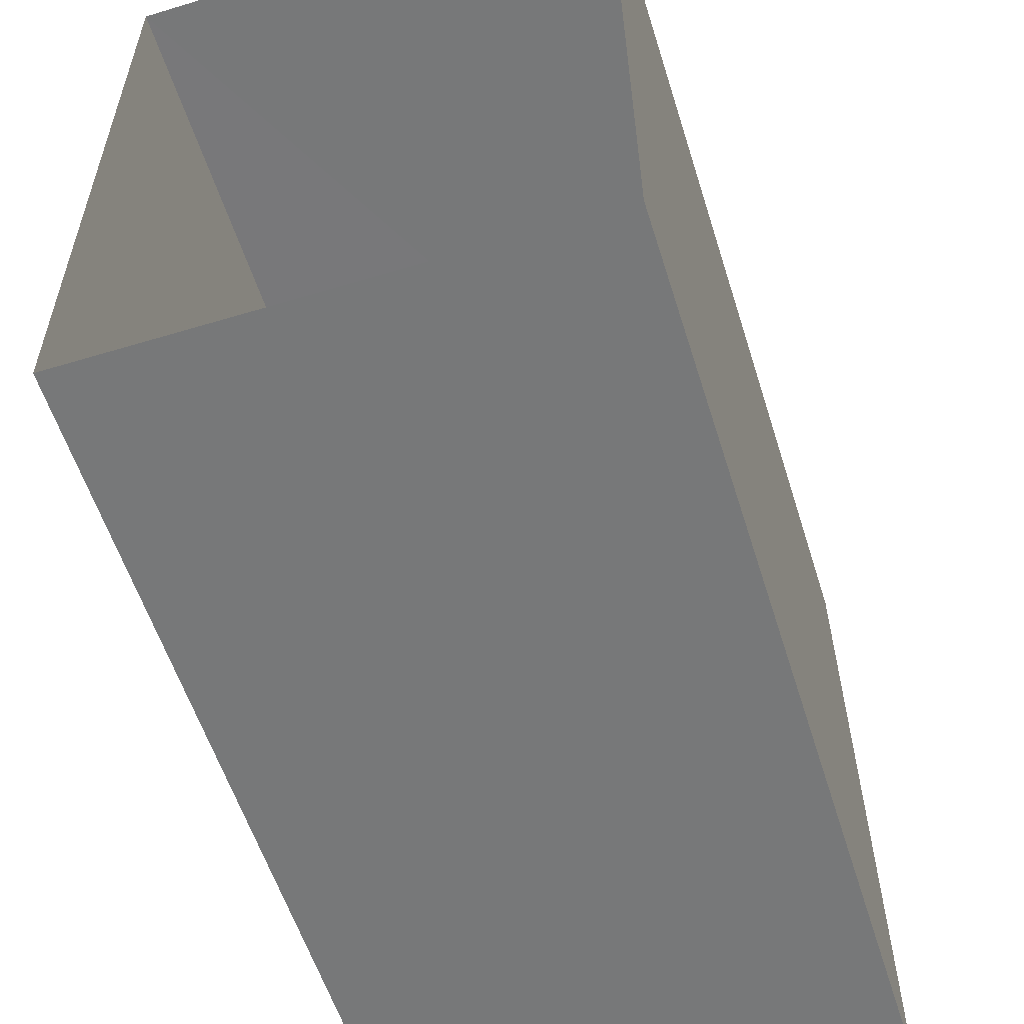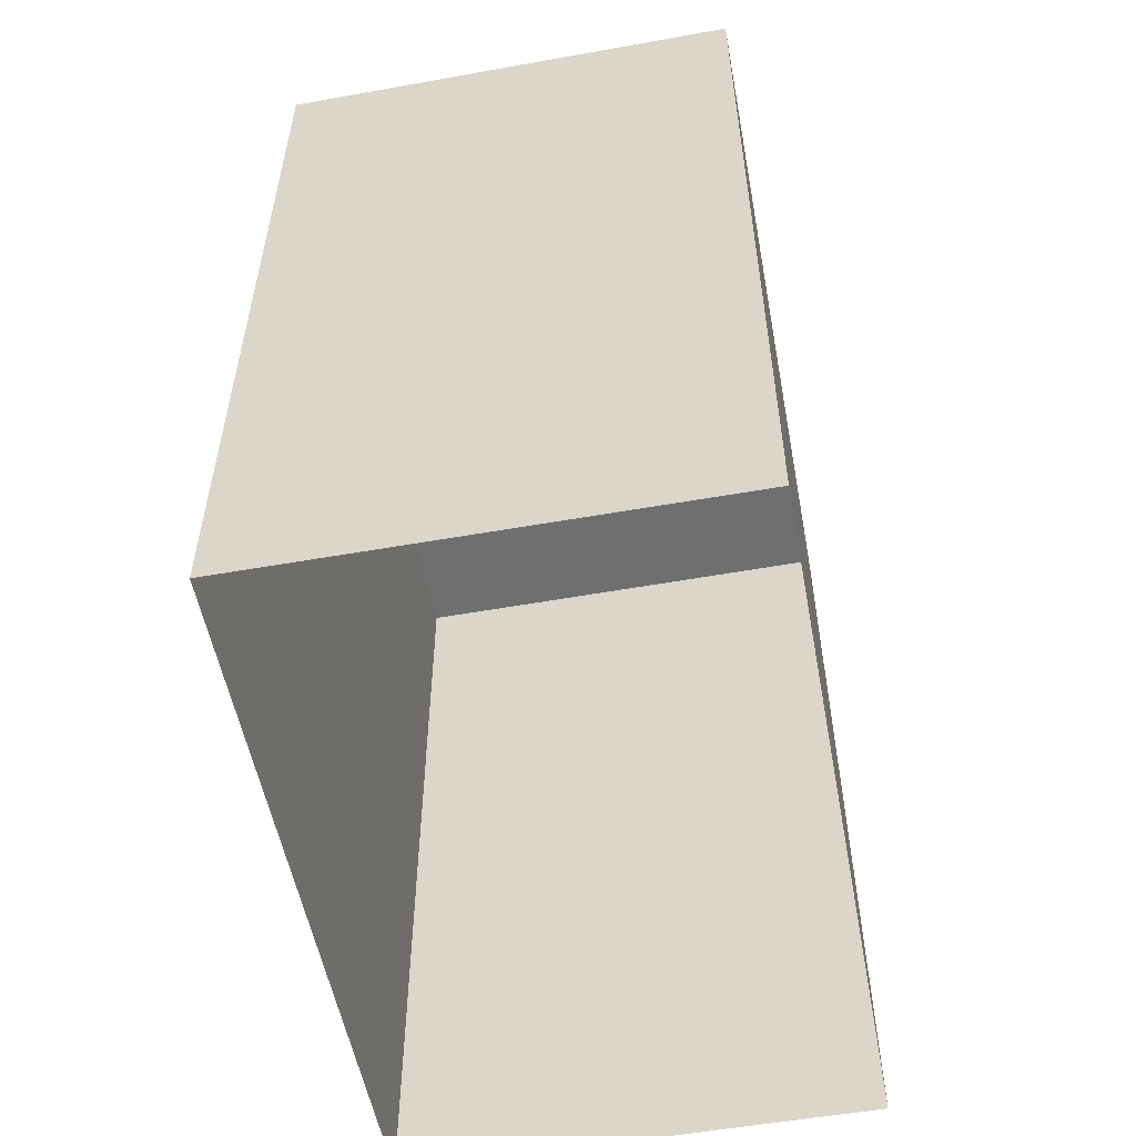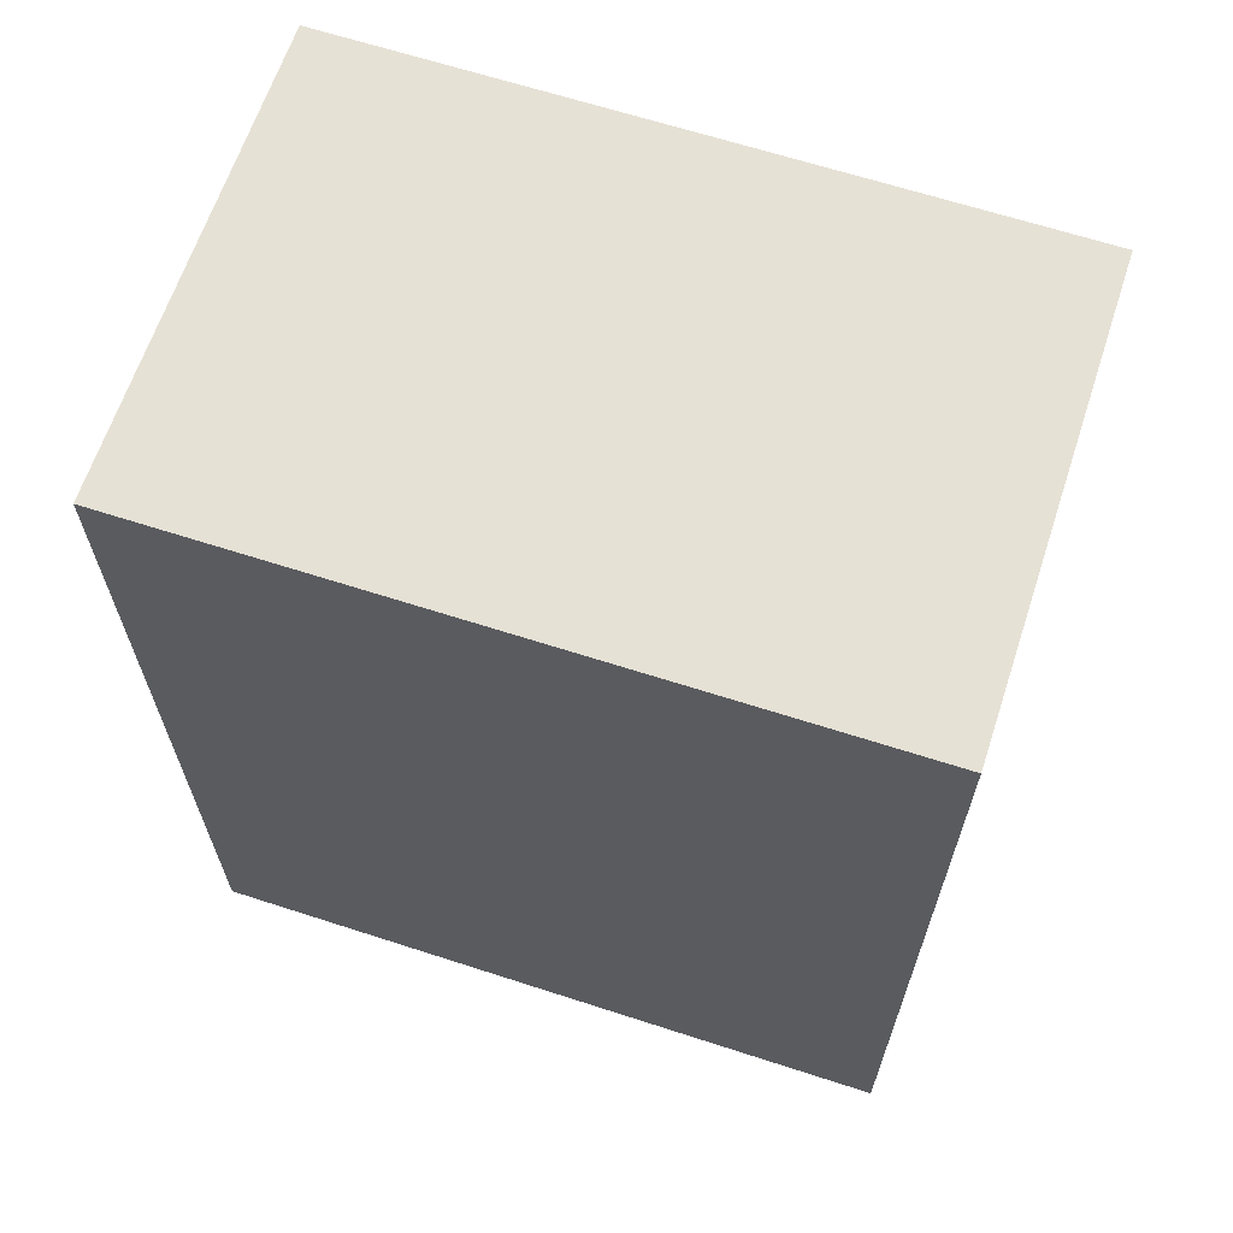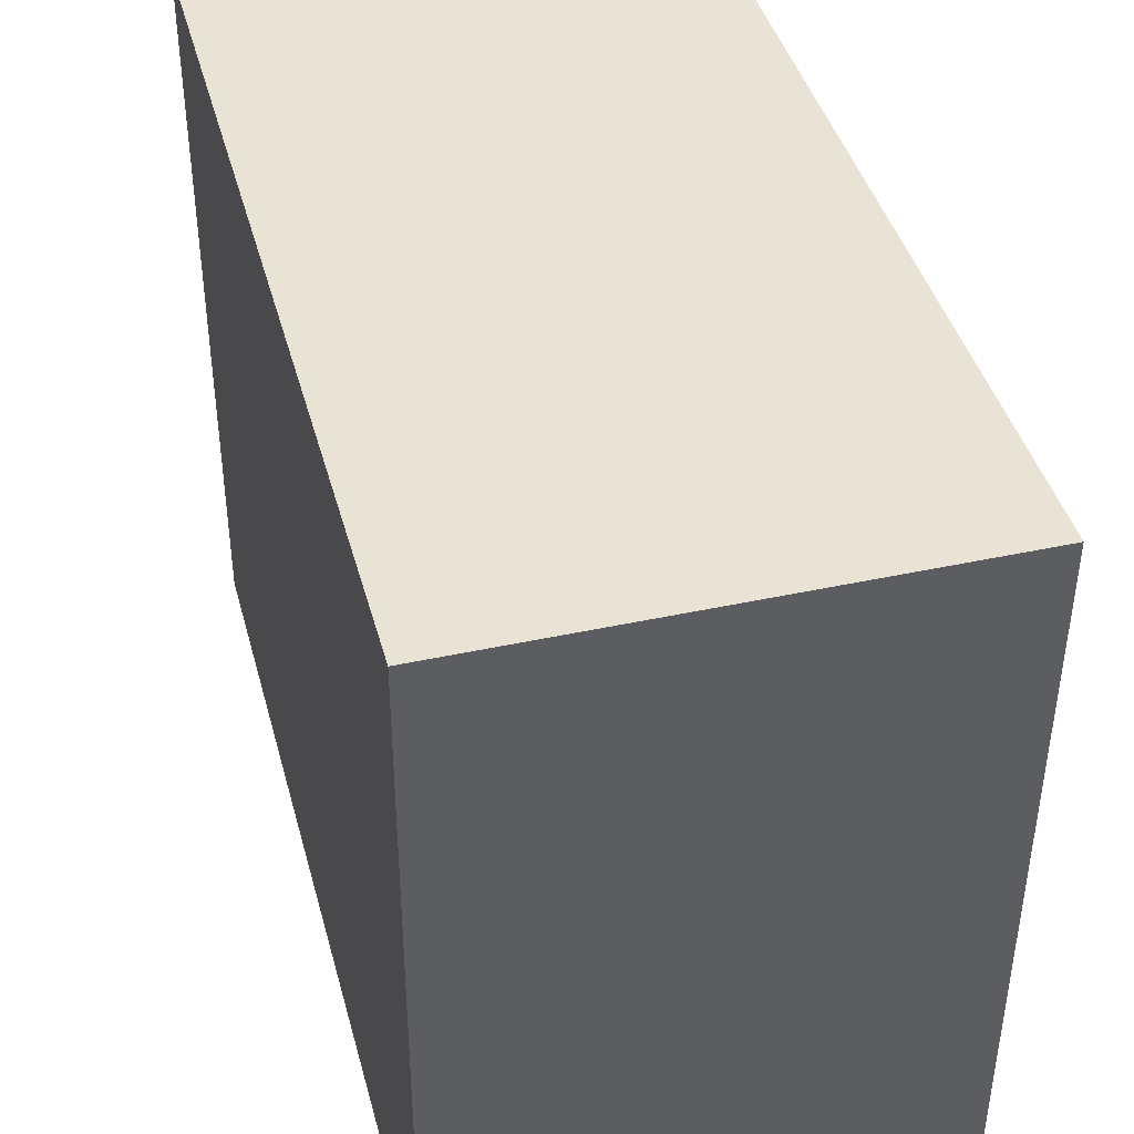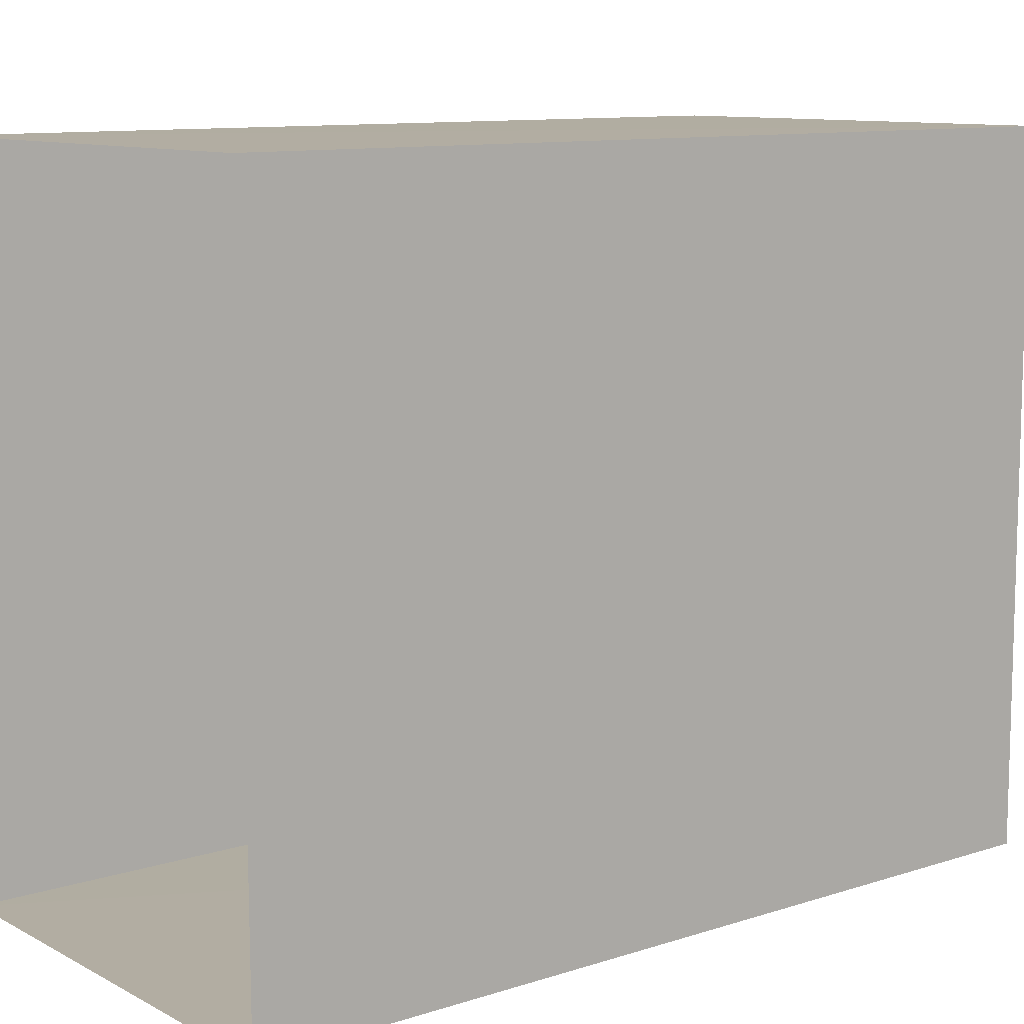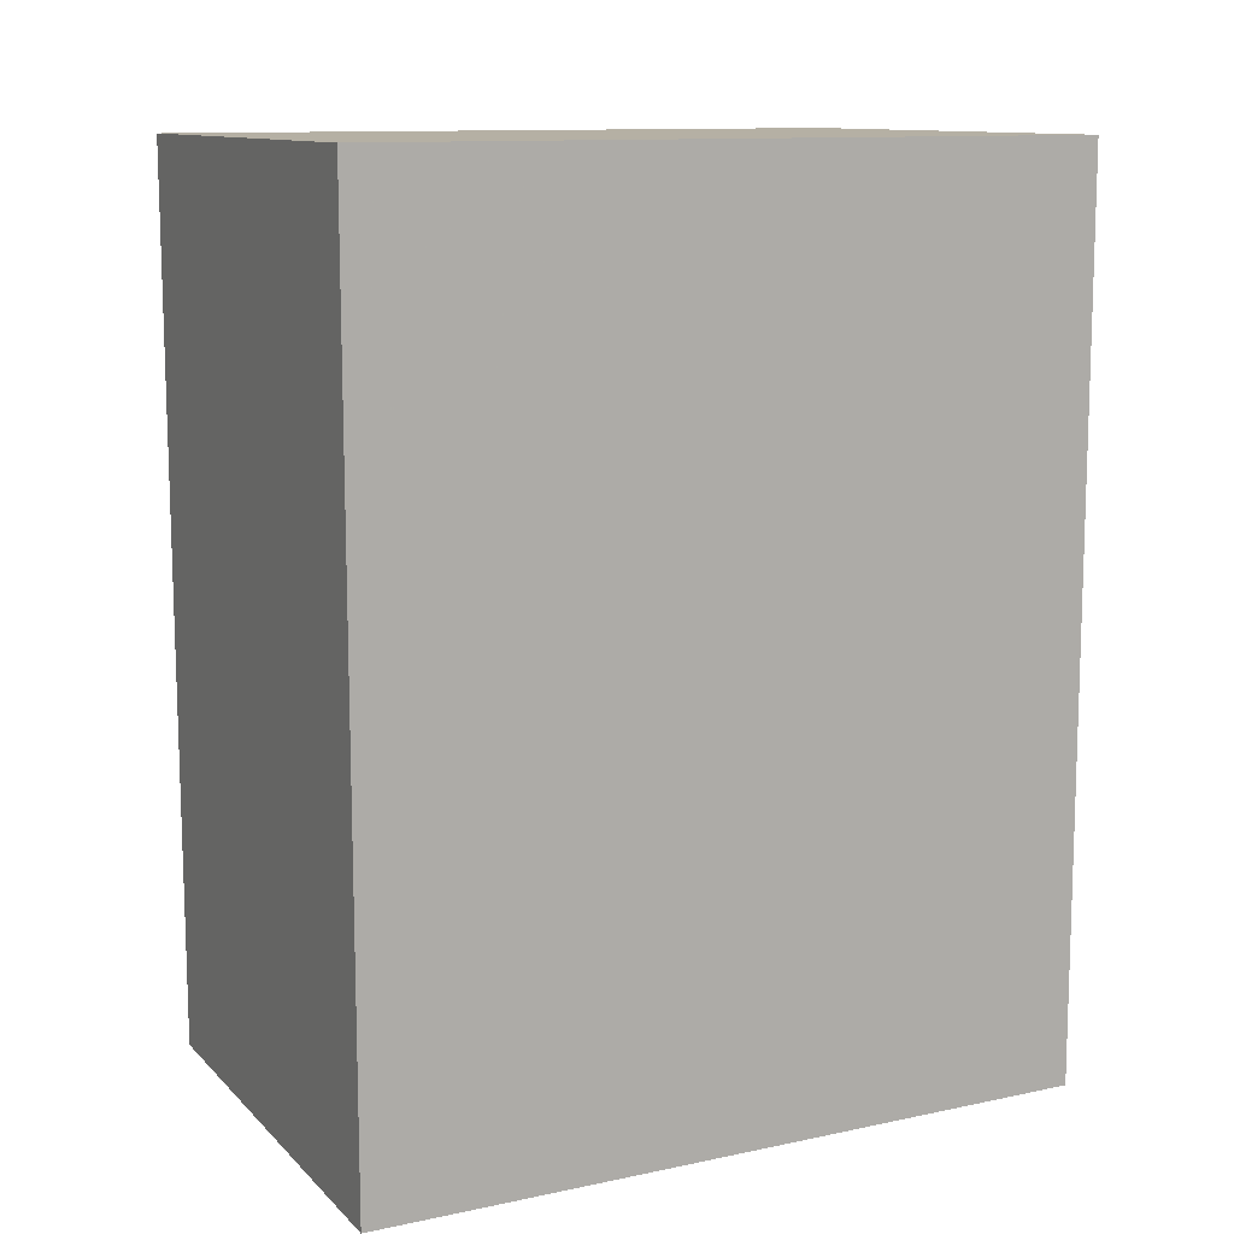
<metadata>
{"format":"obj","ext":"obj","renderer":"f3d","projection":"perspective","resolution":1024,"background":"white","views":[{"elev":-57.3,"azim":-162.6,"up":"+Y"},{"elev":-54.5,"azim":10.4,"up":"+Z"},{"elev":64.5,"azim":107.9,"up":"+Z"},{"elev":42.1,"azim":-14.8,"up":"+Y"},{"elev":10.7,"azim":-128.1,"up":"+Y"},{"elev":11.7,"azim":-116.9,"up":"+Z"}]}
</metadata>
<code>
v -3.731e+05 -1.05e+05 23.83
v -3.731e+05 -1.05e+05 23.83
v -3.731e+05 -1.05e+05 23.83
v -3.731e+05 -1.05e+05 23.83
v -3.731e+05 -1.05e+05 34.47
v -3.731e+05 -1.05e+05 34.47
v -3.731e+05 -1.05e+05 34.47
v -3.731e+05 -1.05e+05 34.47
f 1 2 3
f 1 4 2
f 5 6 7
f 5 8 6
f 6 1 3
f 7 6 3
f 8 2 4
f 8 5 2
f 6 4 1
f 6 8 4
f 7 3 2
f 5 7 2

</code>
